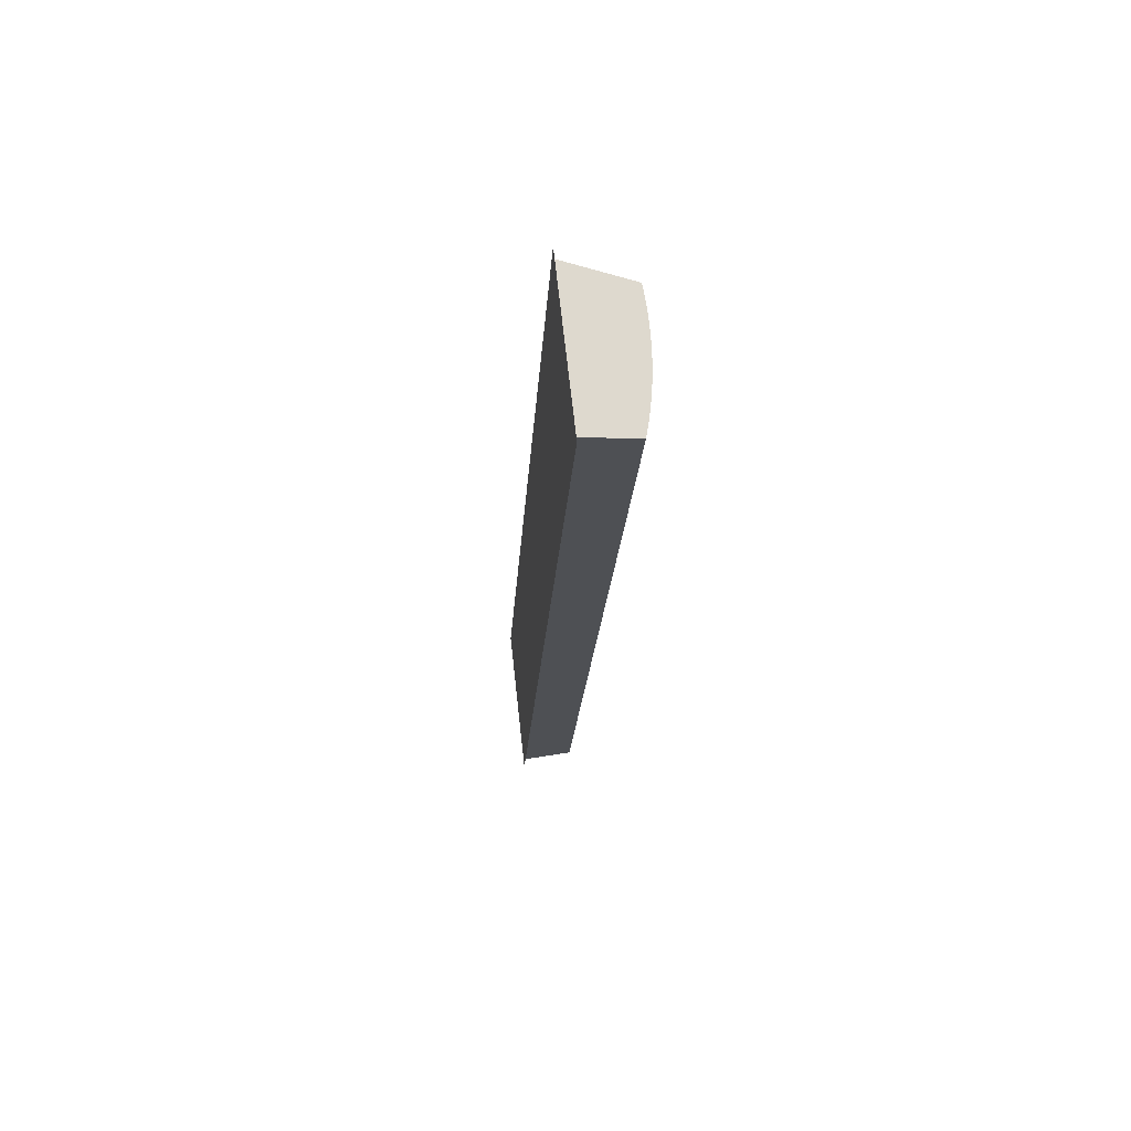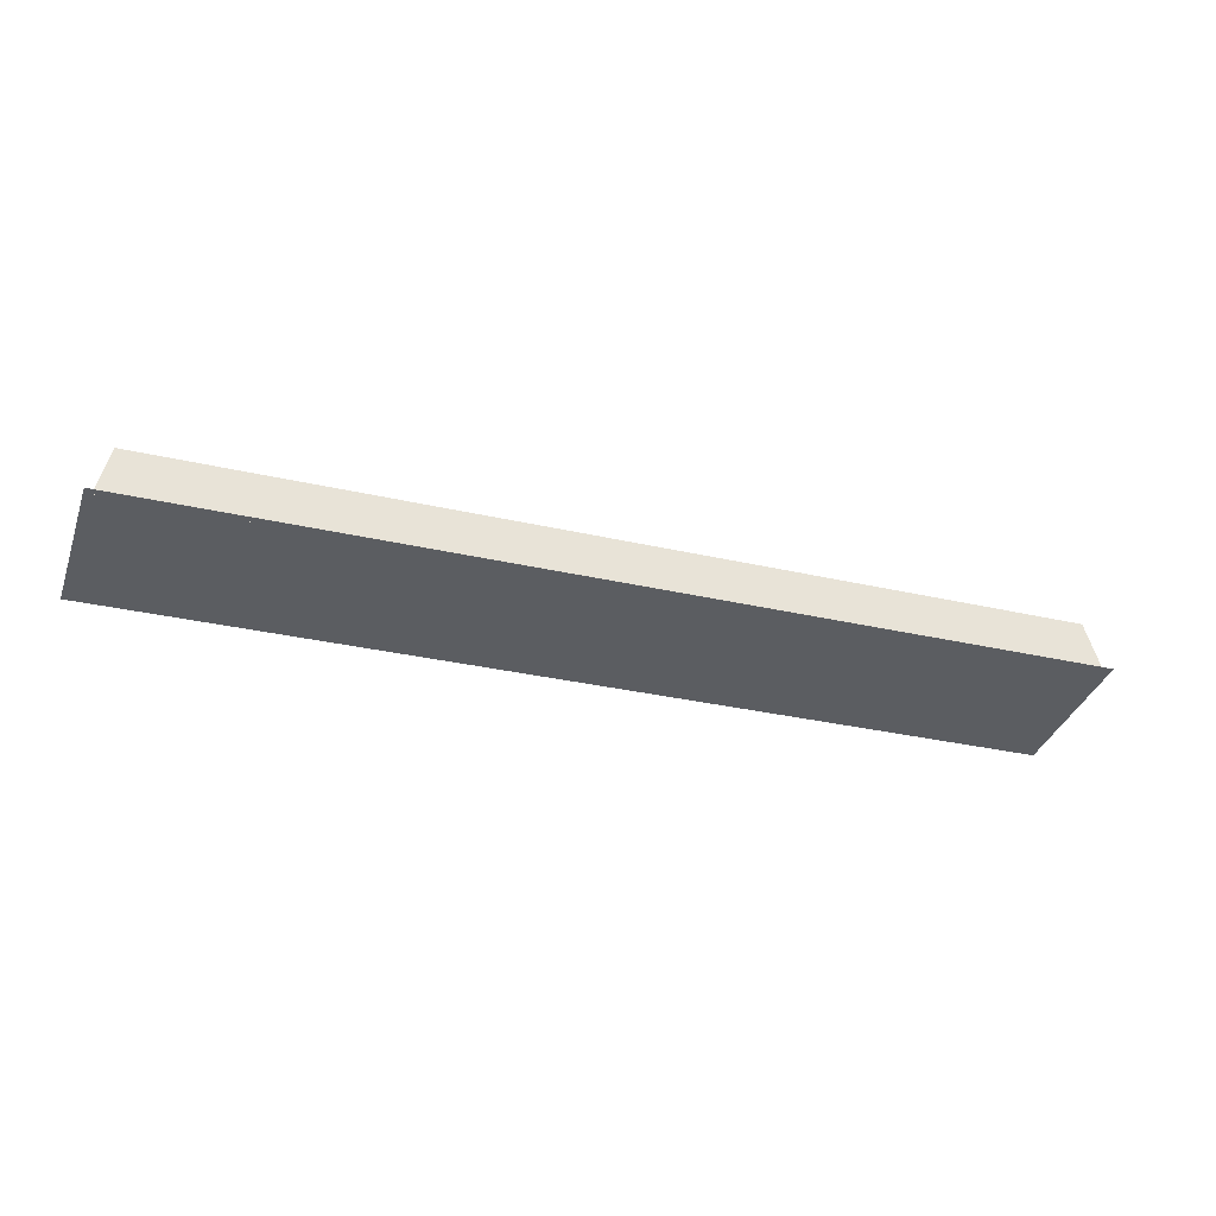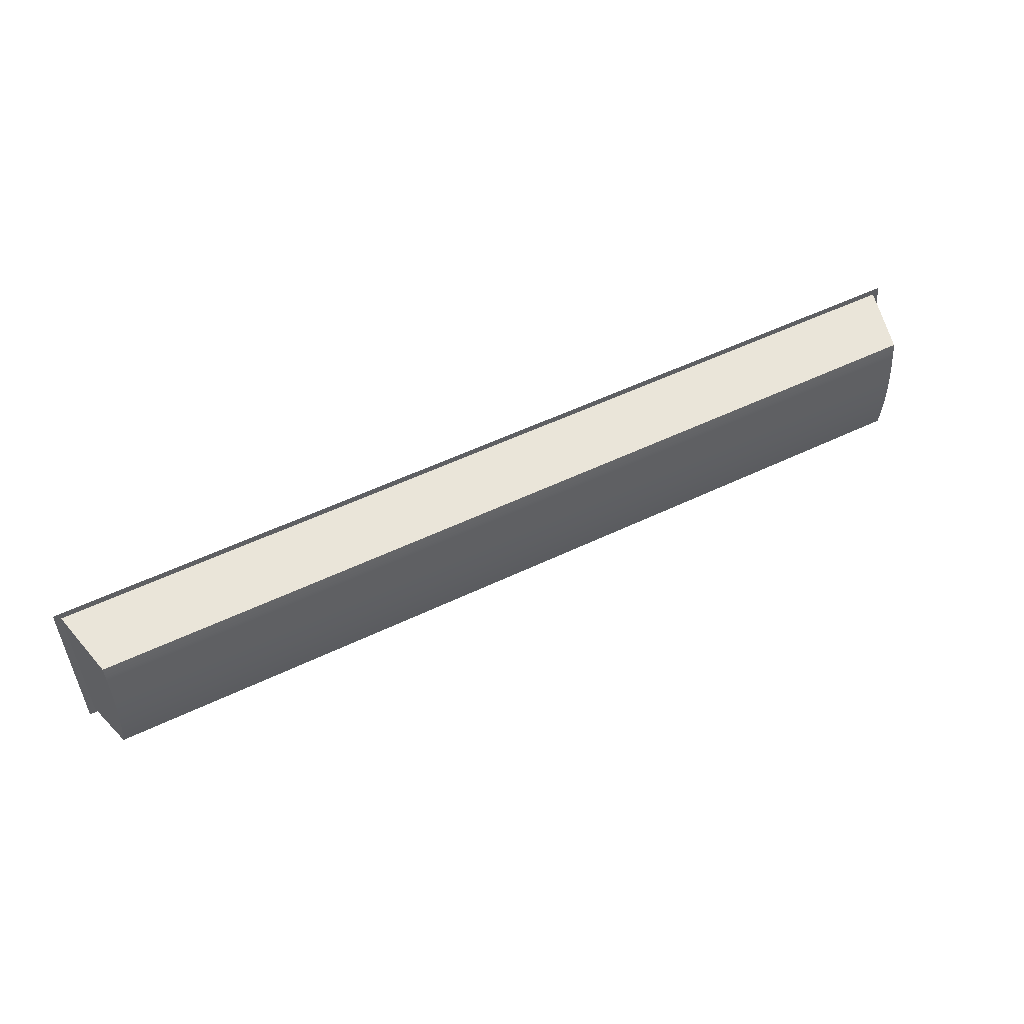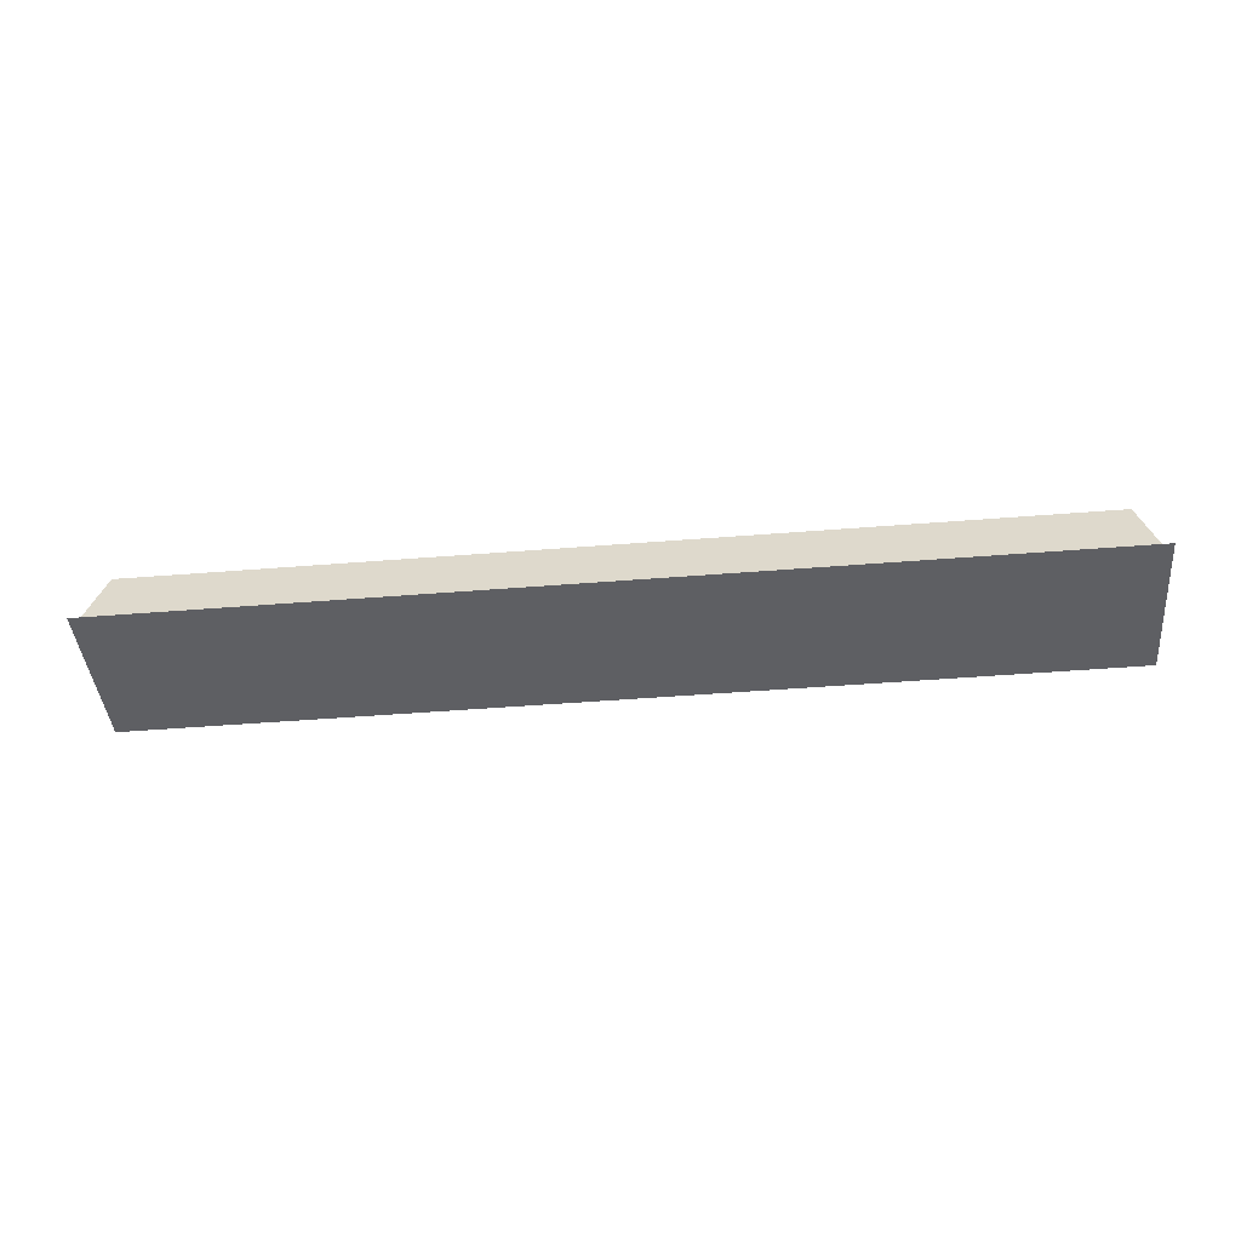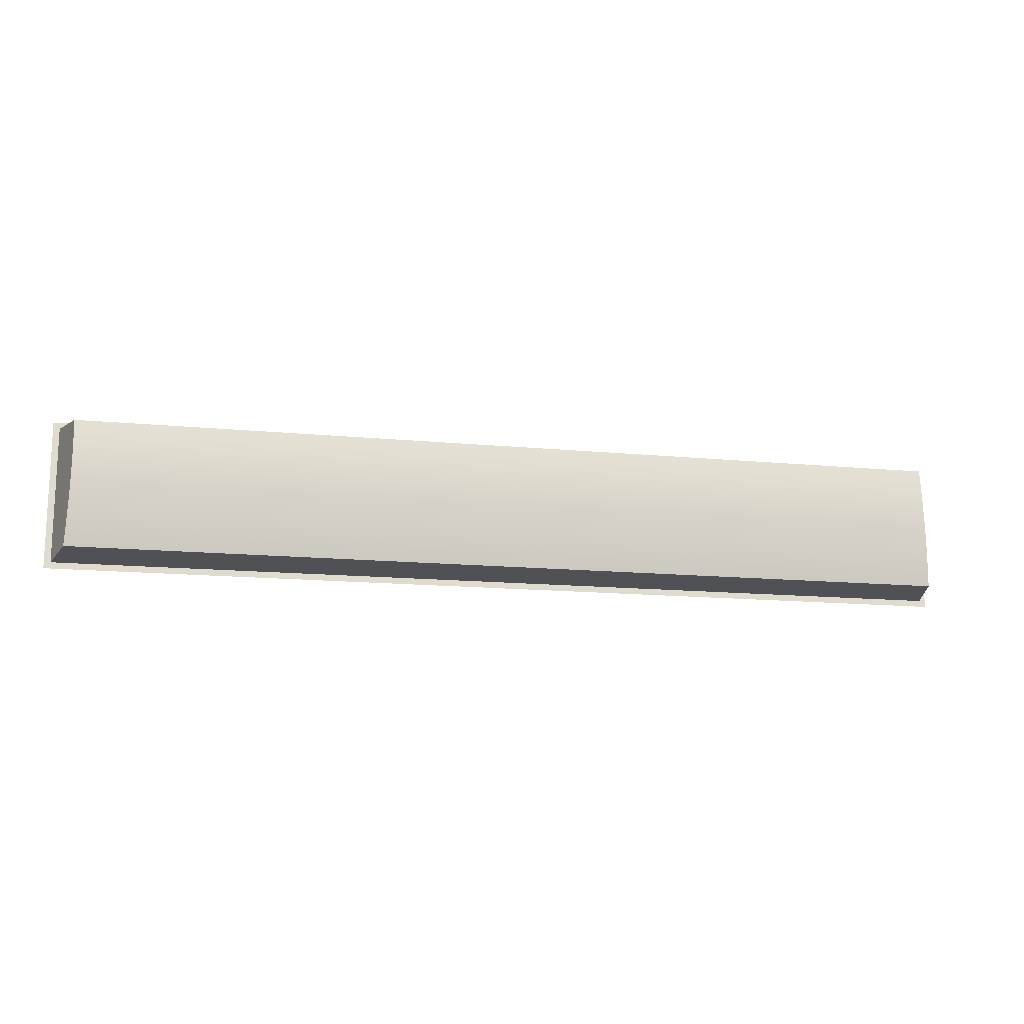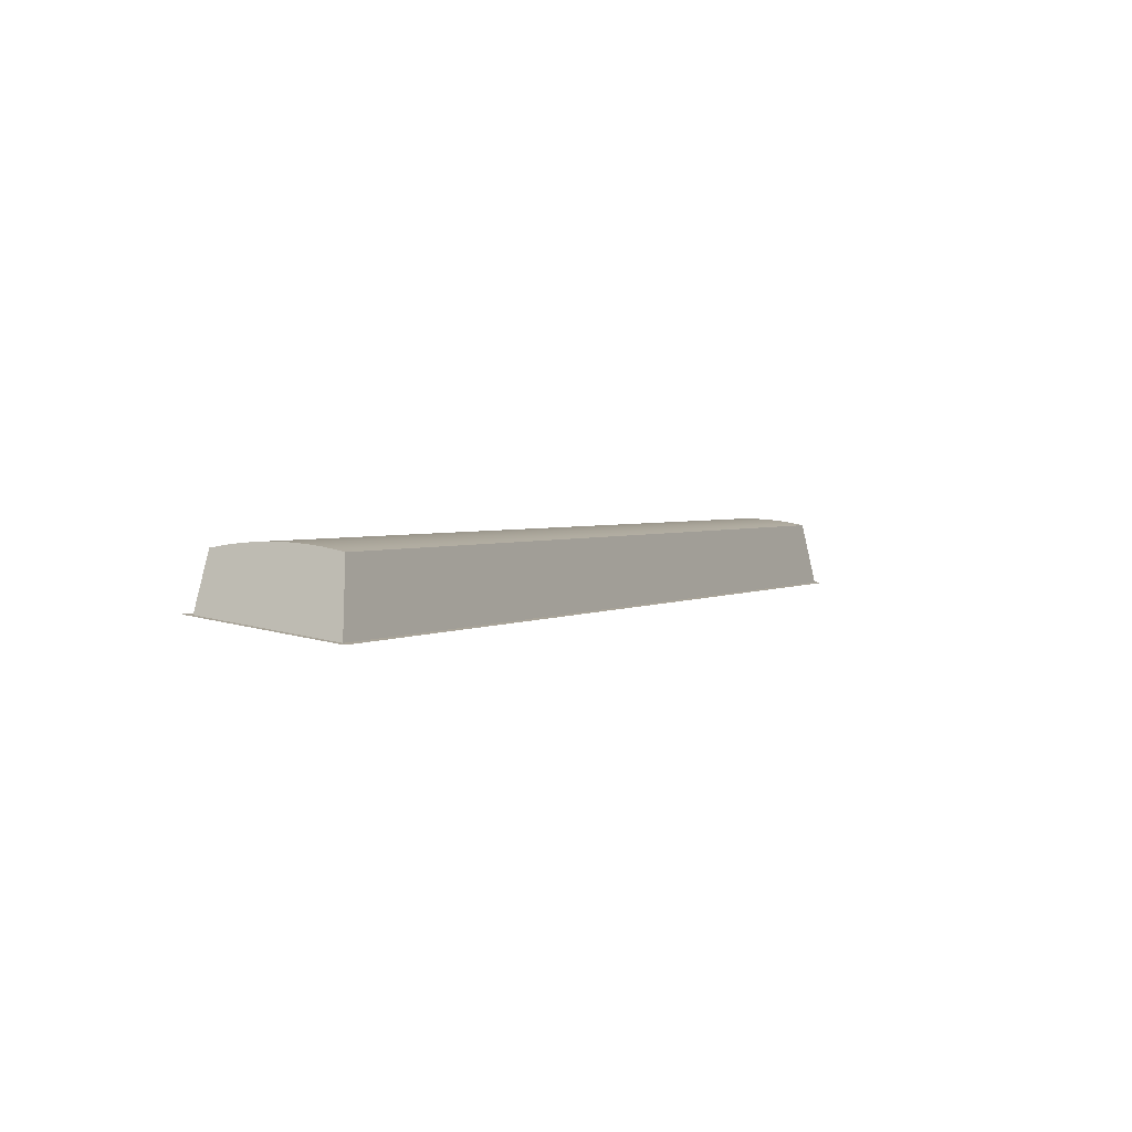
<metadata>
{"format":"obj","ext":"obj","renderer":"f3d","projection":"perspective","resolution":1024,"background":"white","views":[{"elev":-19.9,"azim":86.6,"up":"+Z"},{"elev":-30.2,"azim":161.1,"up":"+Y"},{"elev":53.0,"azim":152.7,"up":"+Z"},{"elev":-48.3,"azim":5.1,"up":"+Y"},{"elev":-13.9,"azim":167.5,"up":"+Z"},{"elev":2.7,"azim":-60.7,"up":"+Y"}]}
</metadata>
<code>
o kb_space1/kb_space/mesh27/mesh27-geometry#mesh27-geometry
v -0.5552 0.03363 0.2237
v -0.1129 0.03289 0.2185
v -0.5555 0.03289 0.2185
v -0.1132 0.03363 0.2237
v -0.1125 0.03199 0.2133
v -0.5543 0.03149 0.2761
v -0.5549 0.03419 0.2289
v -0.1141 0.03149 0.2761
v -0.5559 0.03199 0.2133
v -0.1135 0.03419 0.2289
v -0.1061 0.006532 0.2105
v -0.5623 0.006532 0.2105
v -0.5547 0.03458 0.2342
v -0.1137 0.03458 0.2342
v -0.1061 -0.001215 0.2805
v -0.5623 -0.001215 0.2805
v -0.5545 0.0348 0.2394
v -0.1139 0.0348 0.2394
v -0.1029 0.006884 0.2073
v -0.1029 -0.001567 0.2837
v -0.5655 -0.001567 0.2837
v -0.5543 0.03484 0.2447
v -0.1141 0.03484 0.2446
v -0.5655 0.006884 0.2073
v -0.5542 0.03247 0.2709
v -0.5542 0.03472 0.25
v -0.1142 0.03471 0.25
v -0.1142 0.03247 0.2709
v -0.1143 0.03329 0.2657
v -0.5541 0.03441 0.2552
v -0.1143 0.03441 0.2552
v -0.5541 0.03329 0.2657
v -0.1143 0.03394 0.2605
v -0.5541 0.03394 0.2605
f 1 2 3
f 2 1 4
f 3 2 1
f 4 1 2
f 5 3 2
f 2 3 5
f 3 6 1
f 1 6 3
f 7 4 1
f 1 4 7
f 8 2 4
f 4 2 8
f 3 5 9
f 9 5 3
f 8 5 2
f 2 5 8
f 9 6 3
f 3 6 9
f 1 6 7
f 7 6 1
f 4 7 10
f 10 7 4
f 8 4 10
f 10 4 8
f 11 9 5
f 5 9 11
f 8 11 5
f 5 11 8
f 12 6 9
f 9 6 12
f 7 6 13
f 13 6 7
f 13 10 7
f 7 10 13
f 8 10 14
f 14 10 8
f 9 11 12
f 12 11 9
f 11 8 15
f 15 8 11
f 6 12 16
f 16 12 6
f 13 6 17
f 17 6 13
f 10 13 14
f 14 13 10
f 8 14 18
f 18 14 8
f 11 19 12
f 12 19 11
f 16 11 12
f 12 11 16
f 6 15 8
f 8 15 6
f 20 11 15
f 15 11 20
f 11 16 15
f 15 16 11
f 12 21 16
f 16 21 12
f 15 6 16
f 16 6 15
f 17 6 22
f 22 6 17
f 17 14 13
f 13 14 17
f 14 17 18
f 18 17 14
f 8 18 23
f 23 18 8
f 19 11 20
f 20 11 19
f 24 12 19
f 19 12 24
f 8 25 6
f 6 25 8
f 20 15 21
f 21 15 20
f 16 21 15
f 15 21 16
f 12 24 21
f 21 24 12
f 22 6 26
f 26 6 22
f 22 18 17
f 17 18 22
f 18 22 23
f 23 22 18
f 8 23 27
f 27 23 8
f 25 8 28
f 28 8 25
f 26 6 25
f 25 6 26
f 27 22 26
f 26 22 27
f 22 27 23
f 23 27 22
f 8 27 28
f 28 27 8
f 29 25 28
f 28 25 29
f 26 25 30
f 30 25 26
f 30 27 26
f 26 27 30
f 28 27 31
f 31 27 28
f 25 29 32
f 32 29 25
f 28 31 29
f 29 31 28
f 30 25 32
f 32 25 30
f 27 30 31
f 31 30 27
f 33 32 29
f 29 32 33
f 29 31 33
f 33 31 29
f 30 32 34
f 34 32 30
f 34 31 30
f 30 31 34
f 32 33 34
f 34 33 32
f 31 34 33
f 33 34 31

</code>
